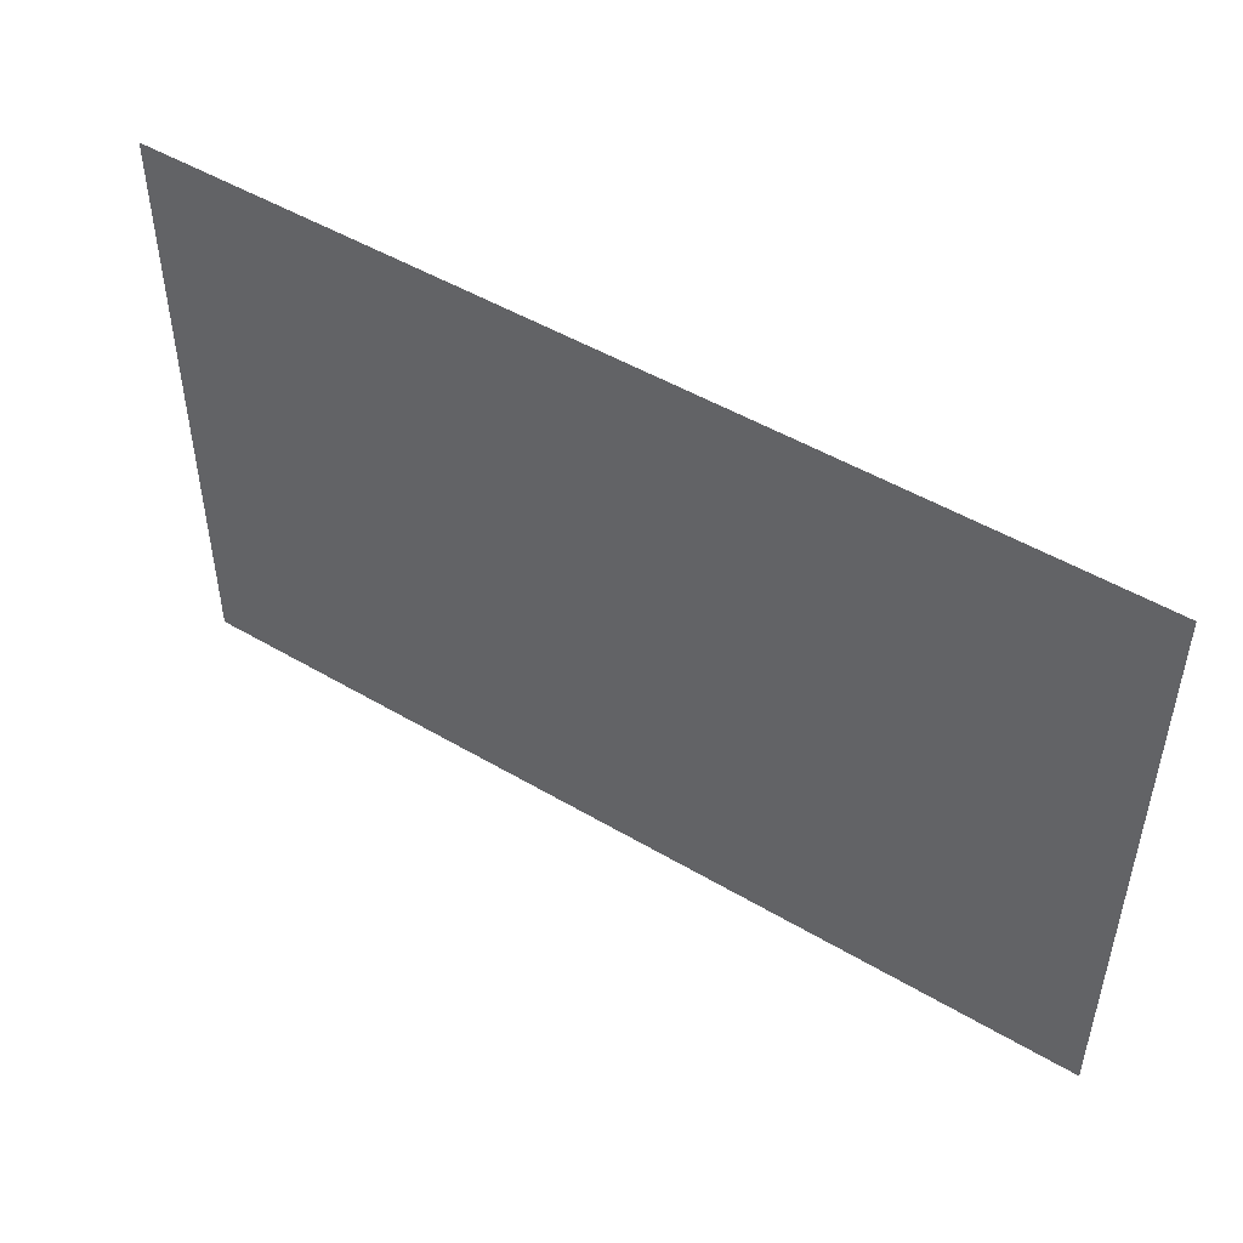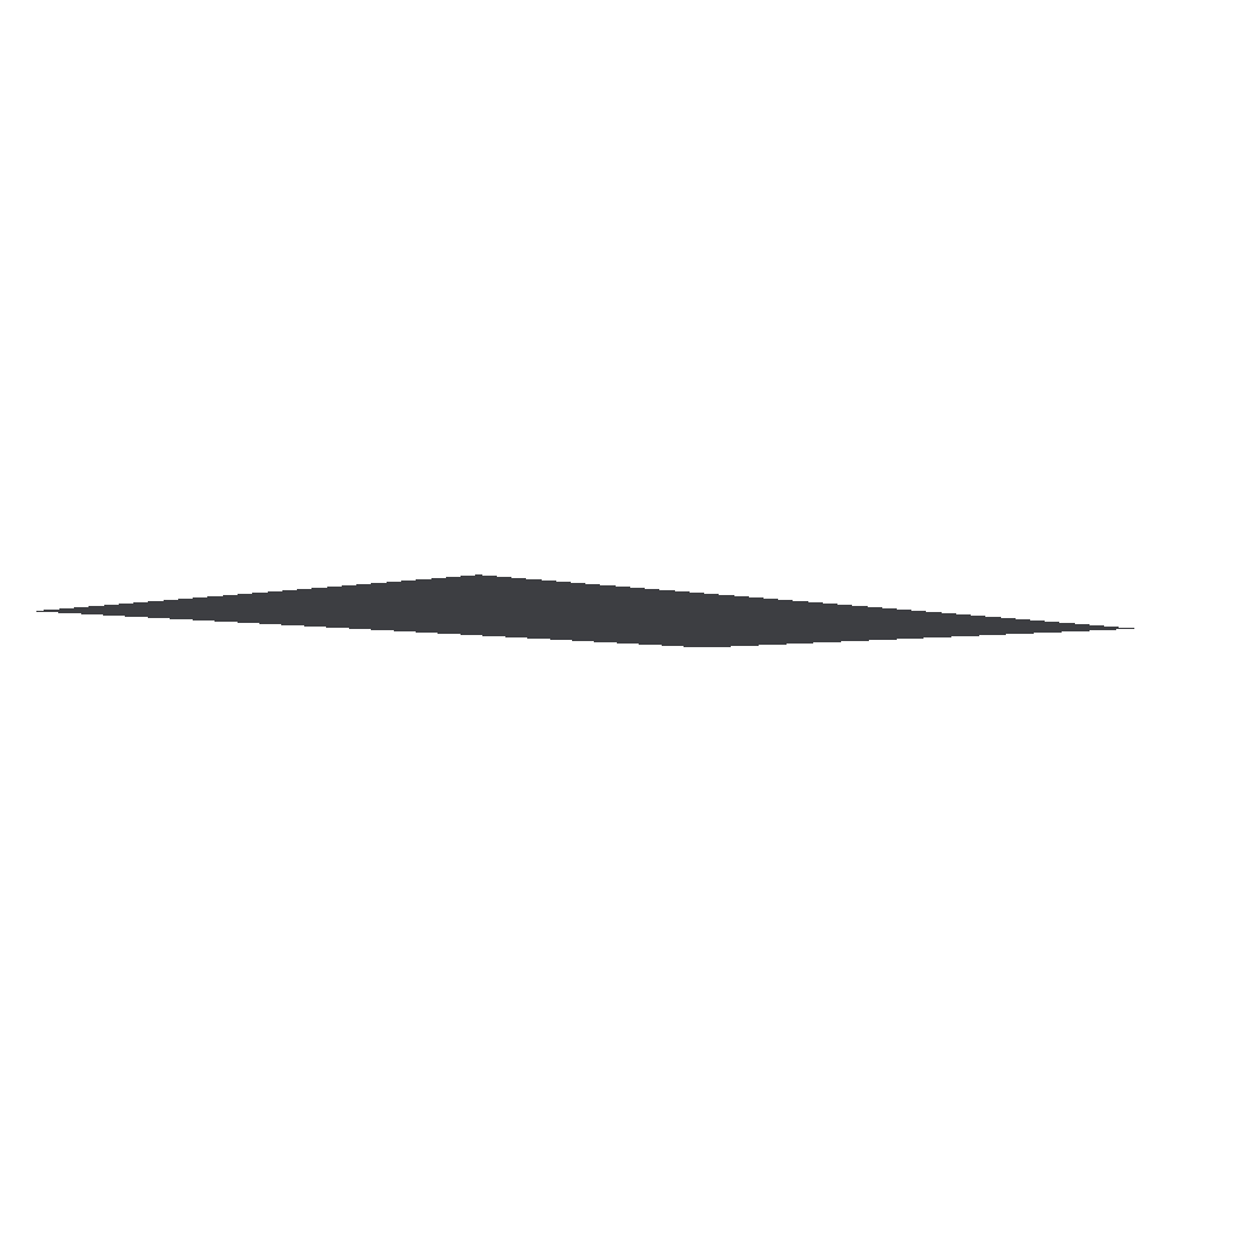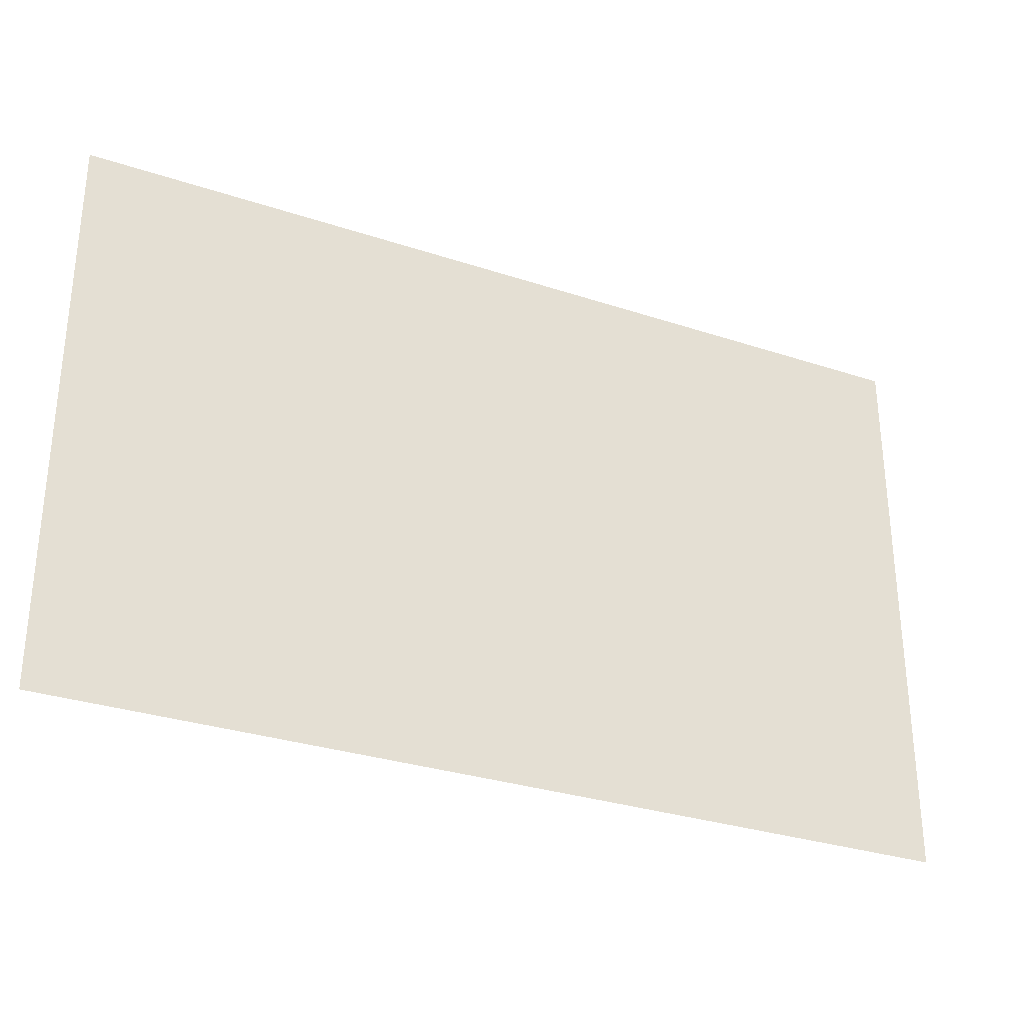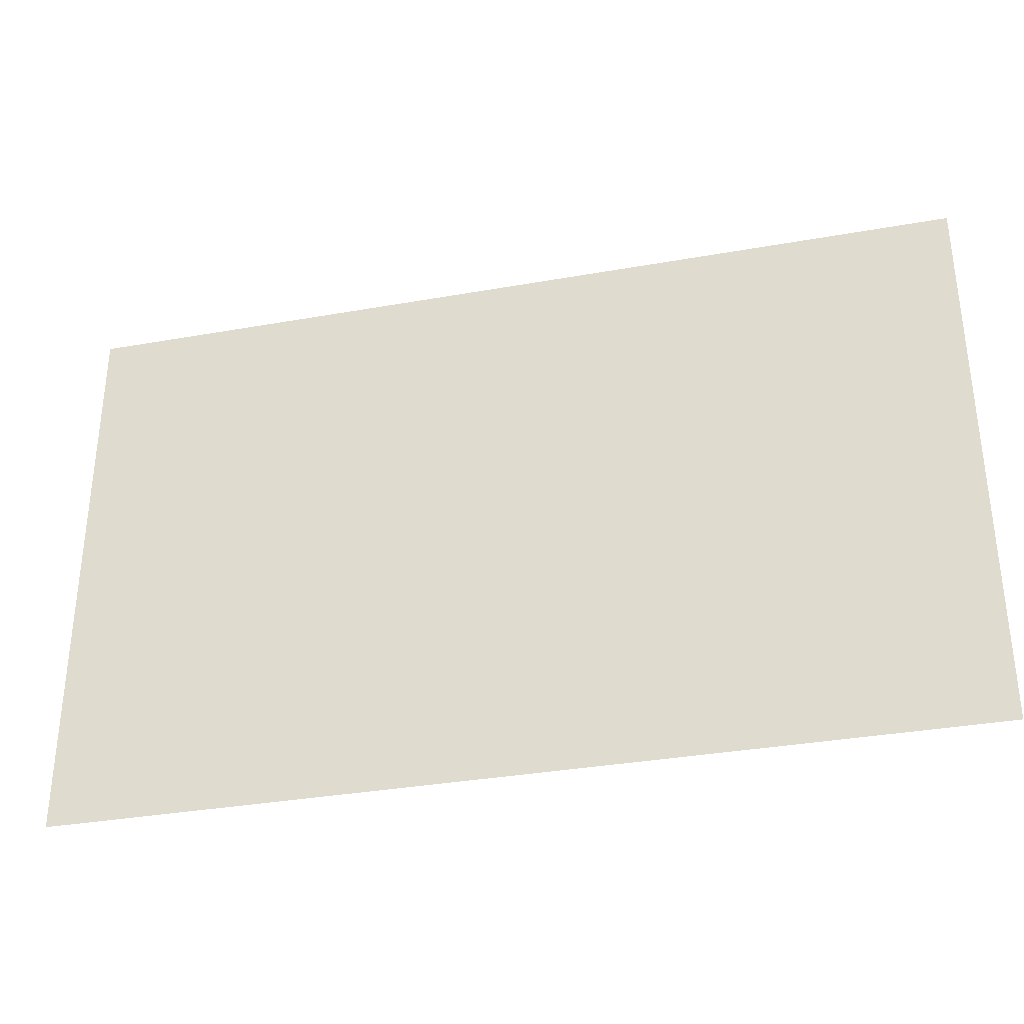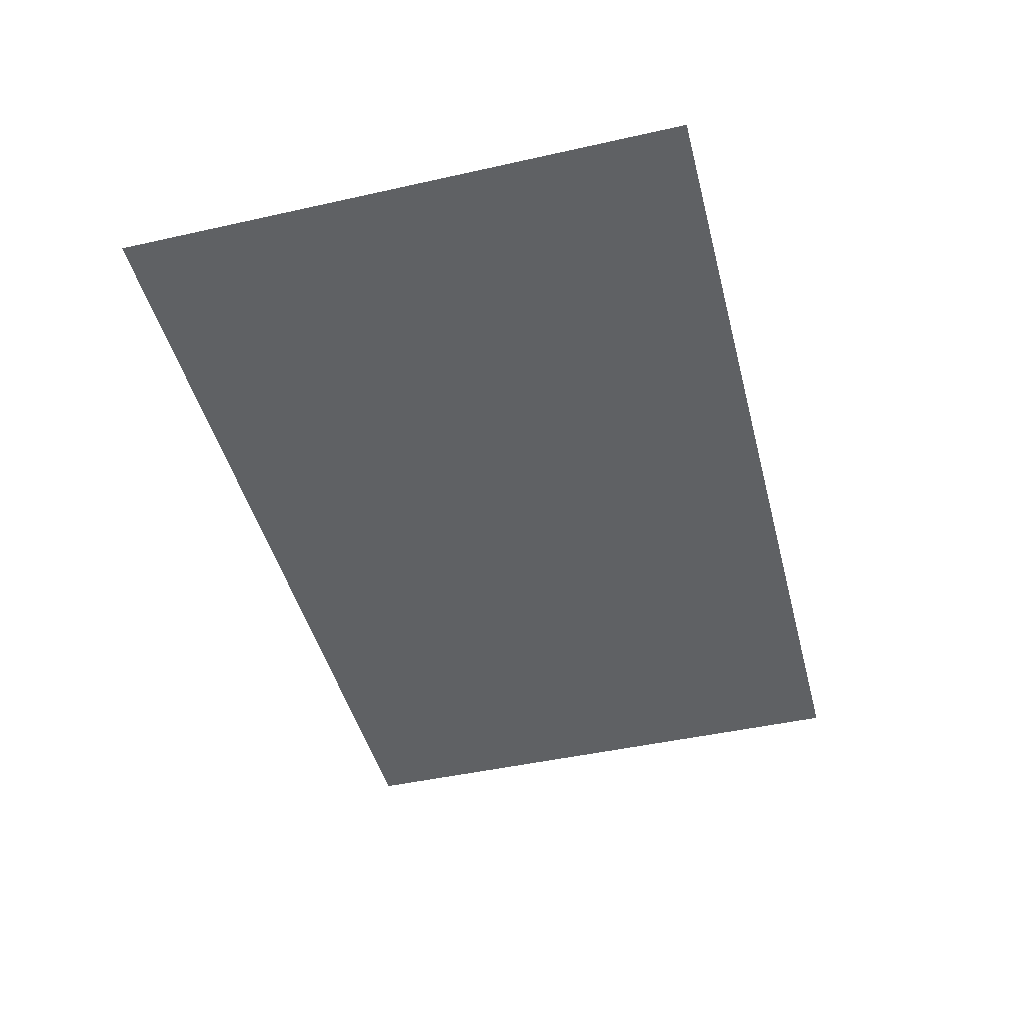
<metadata>
{"format":"obj","ext":"obj","renderer":"f3d","projection":"perspective","resolution":1024,"background":"white","views":[{"elev":49.1,"azim":-146.7,"up":"+Y"},{"elev":-3.5,"azim":-46.9,"up":"+Z"},{"elev":-30.8,"azim":-25.4,"up":"+Y"},{"elev":-34.0,"azim":13.6,"up":"+Y"},{"elev":-46.0,"azim":104.4,"up":"+Z"}]}
</metadata>
<code>
o mesh4/mesh4-geometry#mesh4-geometry
v -0.2668 -0.4941 0.3848
v -0.2488 -0.4941 0.3848
v -0.2668 -0.4827 0.3848
v -0.2488 -0.4827 0.3848
f 1 2 3
f 3 2 1
f 1 3 2
f 2 3 1
f 4 3 2
f 2 3 4
f 4 2 3
f 3 2 4

</code>
